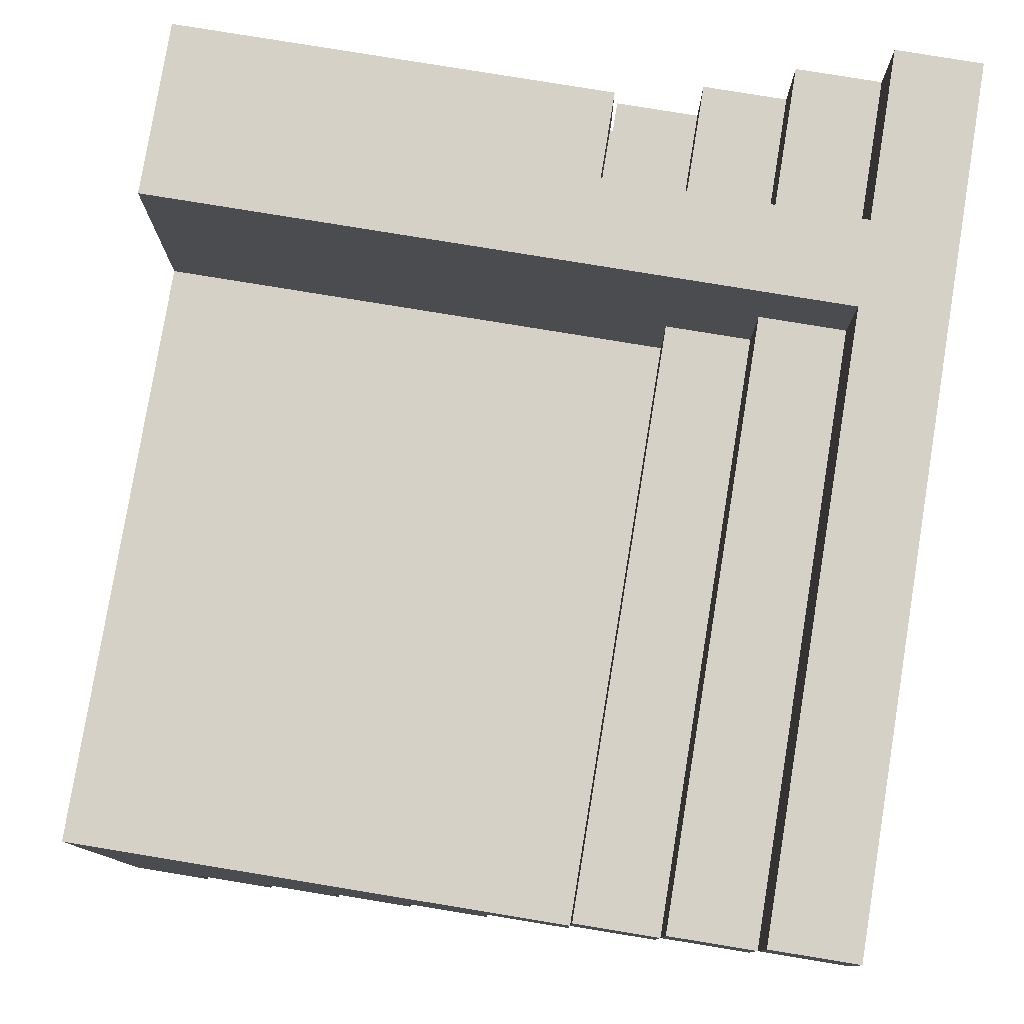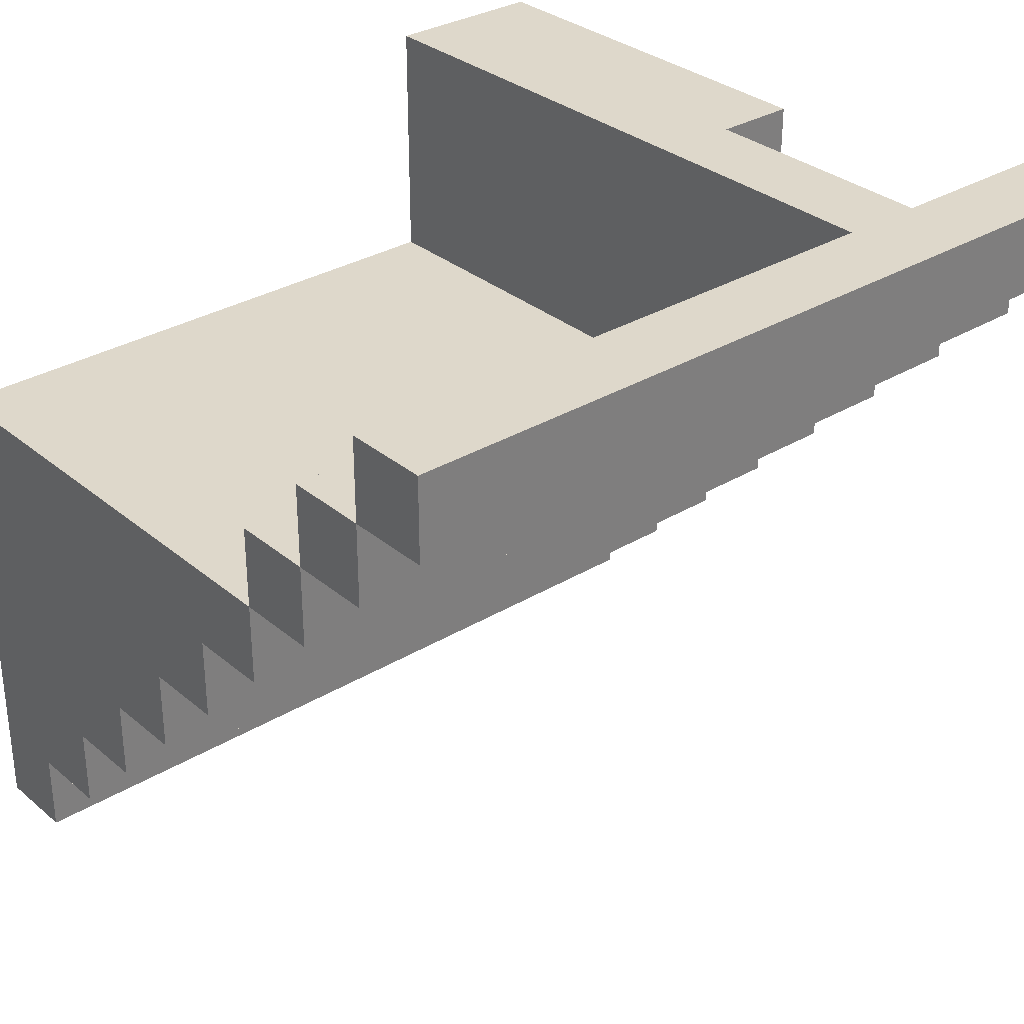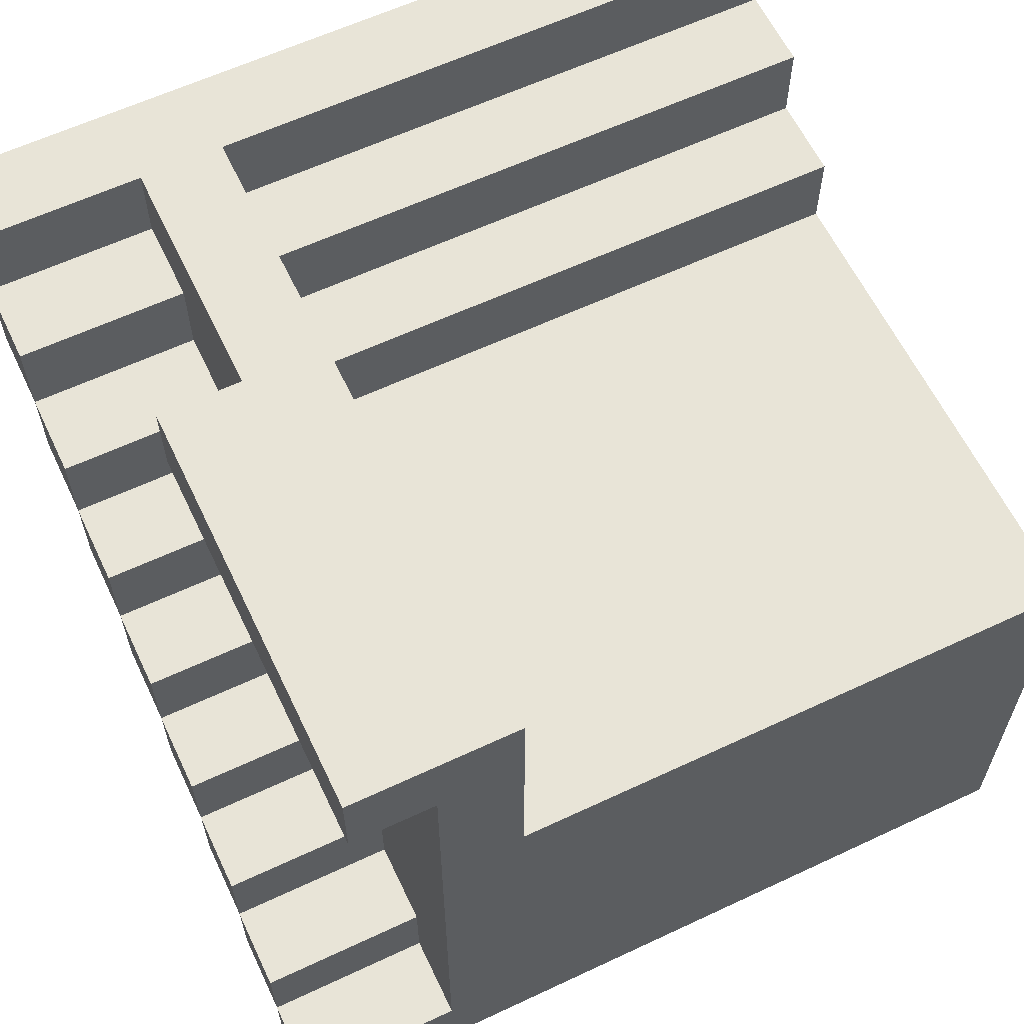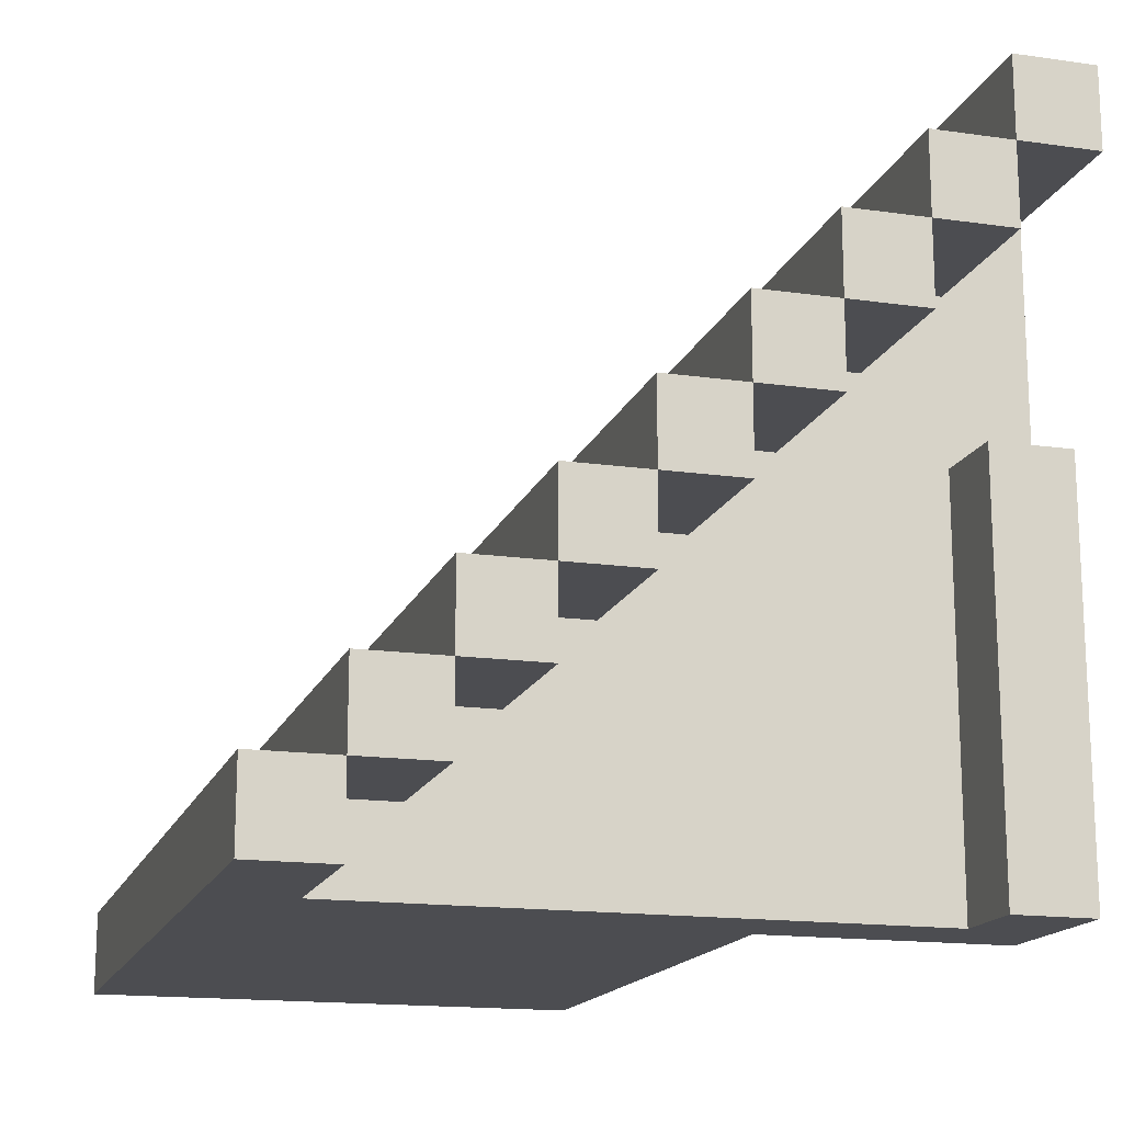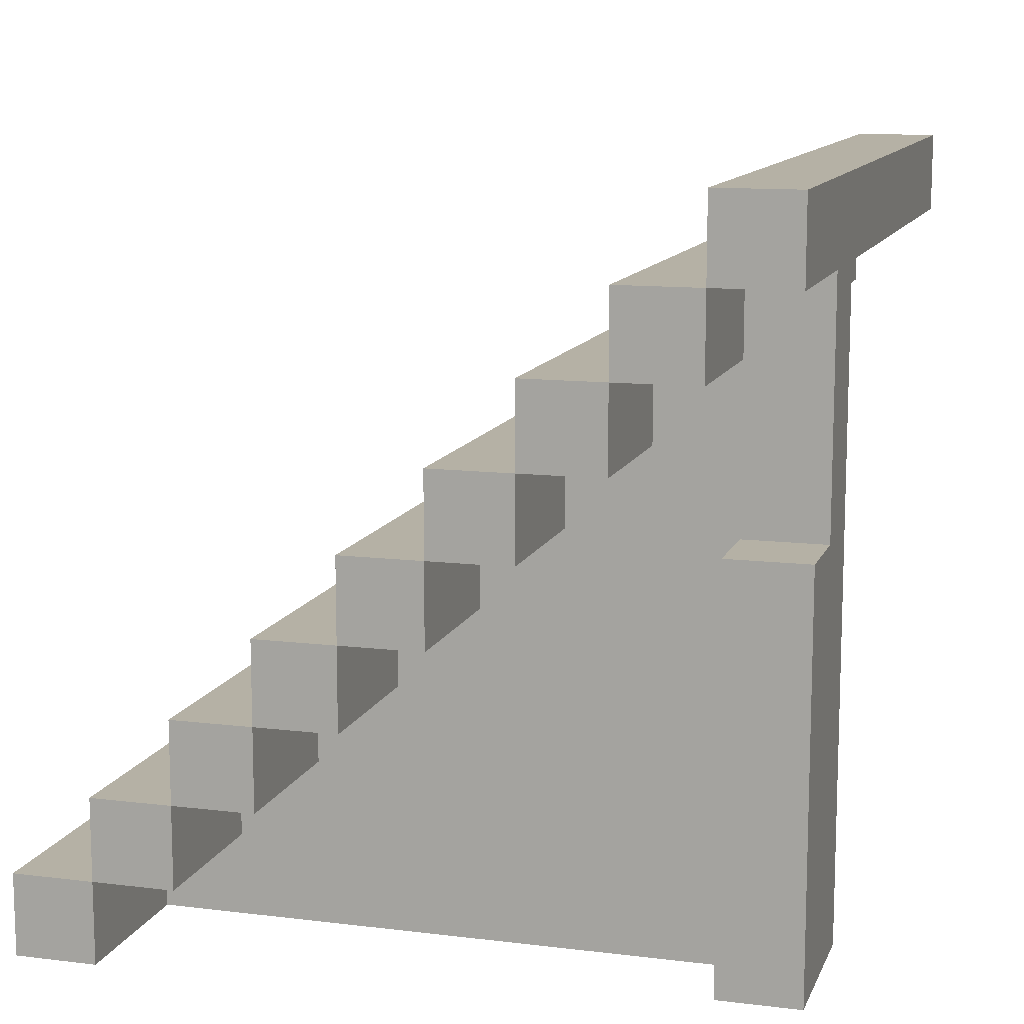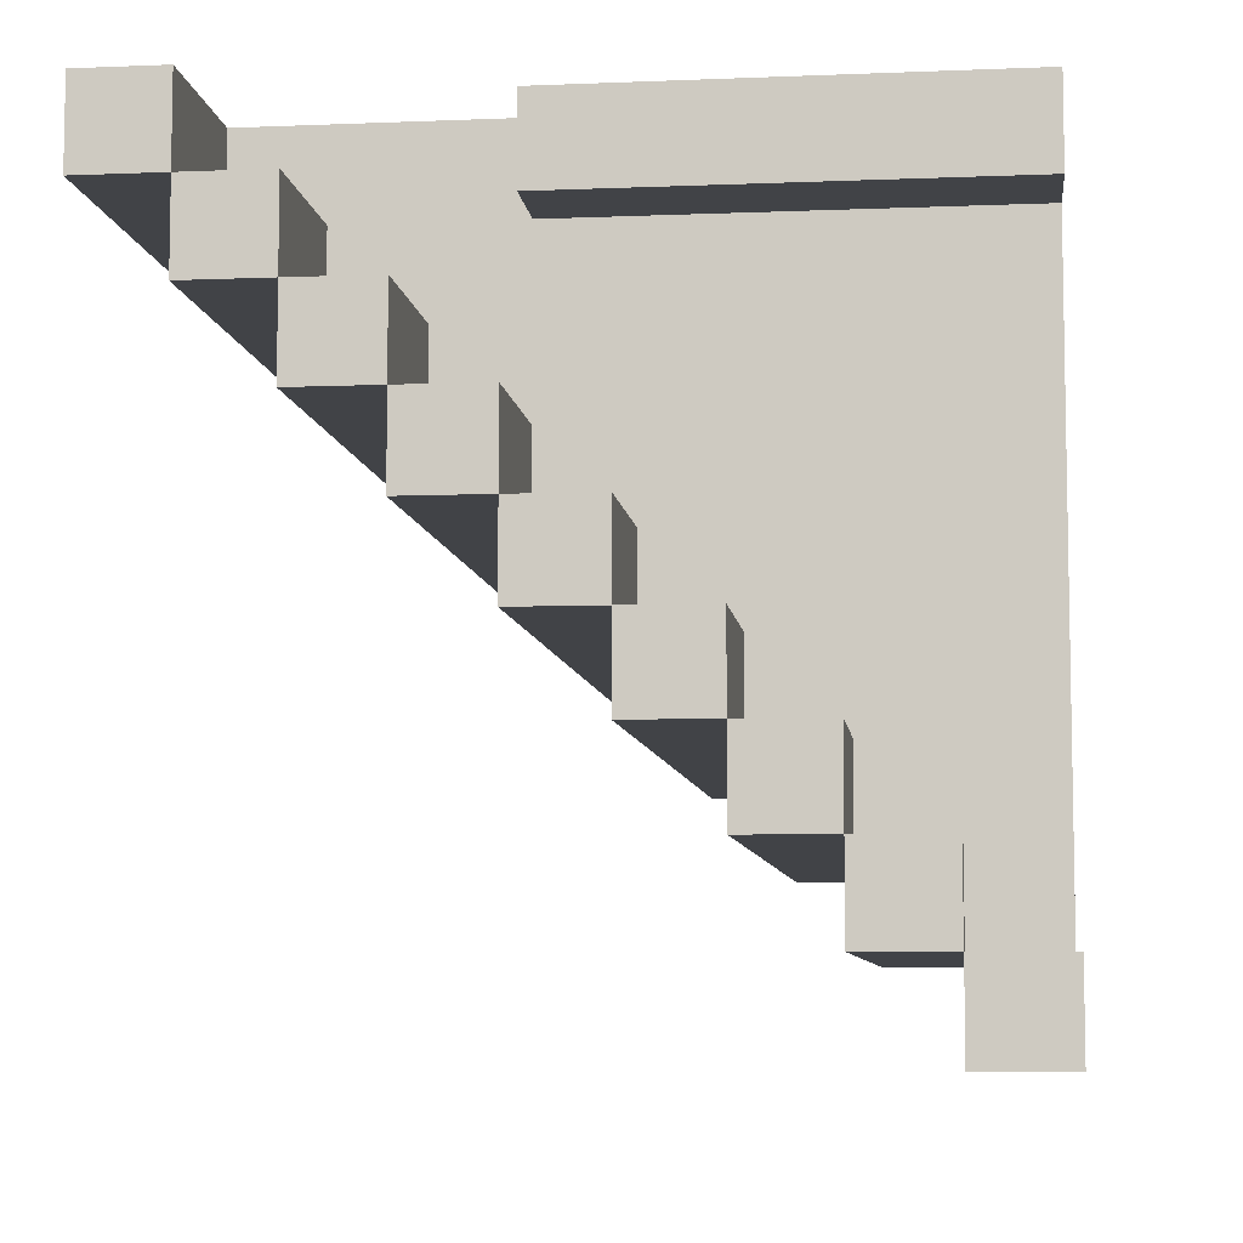
<metadata>
{"format":"obj","ext":"obj","renderer":"f3d","projection":"perspective","resolution":1024,"background":"white","views":[{"elev":79.0,"azim":99.3,"up":"+Z"},{"elev":31.6,"azim":139.5,"up":"+Z"},{"elev":61.4,"azim":-25.5,"up":"+Z"},{"elev":-16.1,"azim":-106.4,"up":"+Y"},{"elev":11.8,"azim":-73.6,"up":"+Y"},{"elev":-7.3,"azim":-83.3,"up":"+Z"}]}
</metadata>
<code>
o
v -3 1.8 -1.7
v -3 1.8 -1.8
v -3 1.9 -1.6
v -3 1.9 -1.7
v -3 1.9 -1.8
v -3 2 -1.5
v -3 2 -1.6
v -3 2 -1.7
v -3 2.1 -1.4
v -3 2.1 -1.5
v -3 2.1 -1.6
v -3 2.2 -1.3
v -3 2.2 -1.4
v -3 2.2 -1.5
v -3 2.3 -1.2
v -3 2.3 -1.3
v -3 2.3 -1.4
v -3 2.4 -1.1
v -3 2.4 -1.2
v -3 2.4 -1.3
v -3 2.5 -1
v -3 2.5 -1.1
v -3 2.5 -1.2
v -3 2.6 -0.9
v -3 2.6 -1
v -3 2.6 -1.1
v -3 2.7 -0.9
v -3 2.7 -1
v -2.9 1.8 -0.9
v -2.9 1.8 -1
v -2.9 2.3 -0.9
v -2.9 2.3 -1
v -2.8 1.8 -1
v -2.8 1.8 -1.2
v -2.8 1.8 -1.5
v -2.8 1.8 -1.7
v -2.8 1.9 -1.2
v -2.8 1.9 -1.3
v -2.8 1.9 -1.4
v -2.8 1.9 -1.5
v -2.8 1.9 -1.6
v -2.8 1.9 -1.7
v -2.8 2 -1.1
v -2.8 2 -1.3
v -2.8 2 -1.4
v -2.8 2 -1.5
v -2.8 2 -1.6
v -2.8 2.1 -1
v -2.8 2.1 -1.1
v -2.8 2.1 -1.2
v -2.8 2.1 -1.3
v -2.8 2.1 -1.4
v -2.8 2.1 -1.5
v -2.8 2.2 -1
v -2.8 2.2 -1.2
v -2.8 2.2 -1.3
v -2.8 2.2 -1.4
v -2.8 2.3 -0.9
v -2.8 2.3 -1
v -2.8 2.3 -1.1
v -2.8 2.3 -1.2
v -2.8 2.3 -1.3
v -2.8 2.4 -0.9
v -2.8 2.4 -1
v -2.8 2.4 -1.1
v -2.8 2.4 -1.2
v -2.8 2.5 -0.9
v -2.8 2.5 -1
v -2.8 2.5 -1.1
v -2.8 2.6 -0.9
v -2.8 2.6 -1
v -2.7 1.8 -0.9
v -2.7 1.8 -1
v -2.7 1.8 -1.2
v -2.7 2 -1.1
v -2.7 2 -1.2
v -2.7 2.1 -1
v -2.7 2.1 -1.1
v -2.7 2.1 -1.2
v -2.7 2.2 -1
v -2.7 2.2 -1.2
v -2.7 2.3 -0.9
v -2.7 2.3 -1
v -2.7 2.3 -1.1
v -2.7 2.3 -1.2
v -2.7 2.4 -0.9
v -2.7 2.4 -1
v -2.7 2.4 -1.1
v -2.7 2.4 -1.2
v -2.7 2.5 -0.9
v -2.7 2.5 -1
v -2.7 2.5 -1.1
v -2.7 2.6 -0.9
v -2.7 2.6 -1
v -2 1.8 -1.2
v -2 1.8 -1.6
v -2 1.8 -1.8
v -2 1.9 -1.5
v -2 1.9 -1.6
v -2 1.9 -1.7
v -2 1.9 -1.8
v -2 2 -1.6
v -2 2 -1.7
v -2 2.1 -1.4
v -2 2.1 -1.5
v -2 2.1 -1.6
v -2 2.2 -1.3
v -2 2.2 -1.4
v -2 2.2 -1.5
v -2 2.3 -1.2
v -2 2.3 -1.3
v -2 2.3 -1.4
v -2 2.4 -1.1
v -2 2.4 -1.2
v -2 2.4 -1.3
v -2 2.5 -1
v -2 2.5 -1.1
v -2 2.5 -1.2
v -2 2.6 -0.9
v -2 2.6 -1
v -2 2.6 -1.1
v -2 2.7 -0.9
v -2 2.7 -1
v -3 2.6 -0.9
v -3 2.7 -0.9
v -2.9 1.8 -0.9
v -2.9 2.3 -0.9
v -2.8 2.3 -0.9
v -2.8 2.4 -0.9
v -2.8 2.5 -0.9
v -2.8 2.6 -0.9
v -2.7 1.8 -0.9
v -2.7 2.3 -0.9
v -2.7 2.4 -0.9
v -2.7 2.5 -0.9
v -2.7 2.6 -0.9
v -2 2.6 -0.9
v -2 2.7 -0.9
v -3 2.5 -1
v -3 2.6 -1
v -2.8 2.5 -1
v -2.8 2.6 -1
v -2.7 2.5 -1
v -2.7 2.6 -1
v -2 2.5 -1
v -2 2.6 -1
v -3 2.4 -1.1
v -3 2.5 -1.1
v -2.8 2.4 -1.1
v -2.8 2.5 -1.1
v -2.7 2.4 -1.1
v -2.7 2.5 -1.1
v -2 2.4 -1.1
v -2 2.5 -1.1
v -3 2.3 -1.2
v -3 2.4 -1.2
v -2.8 2.3 -1.2
v -2.8 2.4 -1.2
v -2.7 1.8 -1.2
v -2.7 2 -1.2
v -2.7 2.1 -1.2
v -2.7 2.2 -1.2
v -2.7 2.3 -1.2
v -2.7 2.4 -1.2
v -2 1.8 -1.2
v -2 2.3 -1.2
v -2 2.4 -1.2
v -3 2.2 -1.3
v -3 2.3 -1.3
v -2.8 2.2 -1.3
v -2.8 2.3 -1.3
v -3 2.1 -1.4
v -3 2.2 -1.4
v -2.8 2.1 -1.4
v -2.8 2.2 -1.4
v -3 2 -1.5
v -3 2.1 -1.5
v -2.8 2 -1.5
v -2.8 2.1 -1.5
v -3 1.9 -1.6
v -3 2 -1.6
v -2.8 1.9 -1.6
v -2.8 2 -1.6
v -3 1.8 -1.7
v -3 1.9 -1.7
v -2.8 1.8 -1.7
v -2.8 1.9 -1.7
v -3 2.6 -1
v -3 2.7 -1
v -2.9 1.8 -1
v -2.9 2.3 -1
v -2.8 1.8 -1
v -2.8 2.1 -1
v -2.8 2.2 -1
v -2.8 2.3 -1
v -2 2.6 -1
v -2 2.7 -1
v -3 2.5 -1.1
v -3 2.6 -1.1
v -2 2.5 -1.1
v -2 2.6 -1.1
v -3 2.4 -1.2
v -3 2.5 -1.2
v -2 2.4 -1.2
v -2 2.5 -1.2
v -3 2.3 -1.3
v -3 2.4 -1.3
v -2 2.3 -1.3
v -2 2.4 -1.3
v -3 2.2 -1.4
v -3 2.3 -1.4
v -2 2.2 -1.4
v -2 2.3 -1.4
v -3 2.1 -1.5
v -3 2.2 -1.5
v -2 2.1 -1.5
v -2 2.2 -1.5
v -3 2 -1.6
v -3 2.1 -1.6
v -2 2 -1.6
v -2 2.1 -1.6
v -3 1.9 -1.7
v -3 2 -1.7
v -2 1.9 -1.7
v -2 2 -1.7
v -3 1.8 -1.8
v -3 1.9 -1.8
v -2 1.8 -1.8
v -2 1.9 -1.8
v -2.9 1.8 -0.9
v -2.7 1.8 -0.9
v -2.9 1.8 -1
v -2.8 1.8 -1
v -2.7 1.8 -1
v -2.8 1.8 -1.2
v -2.7 1.8 -1.2
v -2 1.8 -1.2
v -2.8 1.8 -1.5
v -2.7 1.8 -1.5
v -2.7 1.8 -1.6
v -2 1.8 -1.6
v -3 1.8 -1.7
v -2.8 1.8 -1.7
v -2.7 1.8 -1.7
v -3 1.8 -1.8
v -2 1.8 -1.8
v -3 1.9 -1.6
v -2.8 1.9 -1.6
v -3 1.9 -1.7
v -2.8 1.9 -1.7
v -3 2 -1.5
v -2.8 2 -1.5
v -3 2 -1.6
v -2.8 2 -1.6
v -3 2.1 -1.4
v -2.8 2.1 -1.4
v -3 2.1 -1.5
v -2.8 2.1 -1.5
v -3 2.2 -1.3
v -2.8 2.2 -1.3
v -3 2.2 -1.4
v -2.8 2.2 -1.4
v -3 2.3 -1.2
v -2.8 2.3 -1.2
v -3 2.3 -1.3
v -2.8 2.3 -1.3
v -3 2.4 -1.1
v -2.8 2.4 -1.1
v -2.7 2.4 -1.1
v -2 2.4 -1.1
v -3 2.4 -1.2
v -2.8 2.4 -1.2
v -2.7 2.4 -1.2
v -2 2.4 -1.2
v -3 2.5 -1
v -2.8 2.5 -1
v -2.7 2.5 -1
v -2 2.5 -1
v -3 2.5 -1.1
v -2.8 2.5 -1.1
v -2.7 2.5 -1.1
v -2 2.5 -1.1
v -3 2.6 -0.9
v -2.8 2.6 -0.9
v -2.7 2.6 -0.9
v -2 2.6 -0.9
v -3 2.6 -1
v -2.8 2.6 -1
v -2.7 2.6 -1
v -2 2.6 -1
v -3 1.9 -1.7
v -2 1.9 -1.7
v -3 1.9 -1.8
v -2 1.9 -1.8
v -3 2 -1.6
v -2 2 -1.6
v -3 2 -1.7
v -2 2 -1.7
v -3 2.1 -1.5
v -2 2.1 -1.5
v -3 2.1 -1.6
v -2 2.1 -1.6
v -3 2.2 -1.4
v -2 2.2 -1.4
v -3 2.2 -1.5
v -2 2.2 -1.5
v -2.9 2.3 -0.9
v -2.8 2.3 -0.9
v -2.9 2.3 -1
v -2.8 2.3 -1
v -3 2.3 -1.3
v -2 2.3 -1.3
v -3 2.3 -1.4
v -2 2.3 -1.4
v -3 2.4 -1.2
v -2 2.4 -1.2
v -3 2.4 -1.3
v -2 2.4 -1.3
v -3 2.5 -1.1
v -2 2.5 -1.1
v -3 2.5 -1.2
v -2 2.5 -1.2
v -3 2.6 -1
v -2 2.6 -1
v -3 2.6 -1.1
v -2 2.6 -1.1
v -3 2.7 -0.9
v -2 2.7 -0.9
v -3 2.7 -1
v -2 2.7 -1
f 4 2 1
f 5 2 4
f 7 4 3
f 8 4 7
f 10 7 6
f 11 7 10
f 13 10 9
f 14 10 13
f 16 13 12
f 17 13 16
f 19 16 15
f 20 16 19
f 22 19 18
f 23 19 22
f 25 22 21
f 26 22 25
f 27 25 24
f 28 25 27
f 31 30 29
f 32 30 31
f 37 34 33
f 37 35 34
f 38 35 37
f 39 35 38
f 40 36 35
f 40 35 39
f 41 36 40
f 42 36 41
f 43 37 33
f 43 38 37
f 44 39 38
f 44 38 43
f 45 41 40
f 45 39 44
f 45 40 39
f 46 41 45
f 47 41 46
f 48 43 33
f 49 44 43
f 49 43 48
f 50 44 49
f 51 45 44
f 51 44 50
f 51 46 45
f 52 46 51
f 53 46 52
f 54 50 49
f 54 49 48
f 55 52 51
f 55 50 54
f 55 51 50
f 56 52 55
f 57 52 56
f 59 55 54
f 59 56 55
f 60 56 59
f 61 56 60
f 62 56 61
f 63 59 58
f 64 60 59
f 64 59 63
f 65 61 60
f 65 60 64
f 66 61 65
f 67 64 63
f 68 65 64
f 68 64 67
f 69 65 68
f 70 68 67
f 71 68 70
f 73 74 75
f 75 74 76
f 72 73 77
f 73 75 77
f 75 76 78
f 77 75 78
f 78 76 79
f 72 77 80
f 77 78 80
f 78 79 80
f 80 79 81
f 72 80 82
f 80 81 83
f 82 80 83
f 83 81 84
f 84 81 85
f 82 83 86
f 83 84 87
f 86 83 87
f 84 85 88
f 87 84 88
f 88 85 89
f 86 87 90
f 87 88 91
f 90 87 91
f 91 88 92
f 90 91 93
f 93 91 94
f 95 96 98
f 96 97 99
f 98 96 99
f 99 97 100
f 100 97 101
f 98 99 102
f 99 100 102
f 102 100 103
f 95 98 104
f 98 102 105
f 104 98 105
f 105 102 106
f 95 104 107
f 104 105 108
f 107 104 108
f 108 105 109
f 95 107 110
f 107 108 111
f 110 107 111
f 111 108 112
f 110 111 114
f 114 111 115
f 113 114 117
f 117 114 118
f 116 117 120
f 120 117 121
f 119 120 122
f 122 120 123
f 128 127 126
f 131 125 124
f 132 128 126
f 133 129 128
f 133 128 132
f 134 130 129
f 134 129 133
f 135 131 130
f 135 130 134
f 136 125 131
f 136 131 135
f 137 125 136
f 138 125 137
f 141 140 139
f 142 140 141
f 145 144 143
f 146 144 145
f 149 148 147
f 150 148 149
f 153 152 151
f 154 152 153
f 157 156 155
f 158 156 157
f 165 160 159
f 165 161 160
f 165 163 162
f 165 162 161
f 166 164 163
f 166 163 165
f 167 164 166
f 170 169 168
f 171 169 170
f 174 173 172
f 175 173 174
f 178 177 176
f 179 177 178
f 182 181 180
f 183 181 182
f 186 185 184
f 187 185 186
f 190 191 192
f 192 191 193
f 193 191 194
f 194 191 195
f 188 189 196
f 196 189 197
f 198 199 200
f 200 199 201
f 202 203 204
f 204 203 205
f 206 207 208
f 208 207 209
f 210 211 212
f 212 211 213
f 214 215 216
f 216 215 217
f 218 219 220
f 220 219 221
f 222 223 224
f 224 223 225
f 226 227 228
f 228 227 229
f 232 231 230
f 233 231 232
f 234 231 233
f 235 234 233
f 236 234 235
f 238 236 235
f 239 237 236
f 239 236 238
f 240 239 238
f 240 237 239
f 241 237 240
f 243 240 238
f 244 241 240
f 244 240 243
f 245 243 242
f 245 244 243
f 246 241 244
f 246 244 245
f 249 248 247
f 250 248 249
f 253 252 251
f 254 252 253
f 257 256 255
f 258 256 257
f 261 260 259
f 262 260 261
f 265 264 263
f 266 264 265
f 271 268 267
f 272 268 271
f 273 270 269
f 274 270 273
f 279 276 275
f 280 276 279
f 281 278 277
f 282 278 281
f 287 284 283
f 288 284 287
f 289 286 285
f 290 286 289
f 291 292 293
f 293 292 294
f 295 296 297
f 297 296 298
f 299 300 301
f 301 300 302
f 303 304 305
f 305 304 306
f 307 308 309
f 309 308 310
f 311 312 313
f 313 312 314
f 315 316 317
f 317 316 318
f 319 320 321
f 321 320 322
f 323 324 325
f 325 324 326
f 327 328 329
f 329 328 330

</code>
